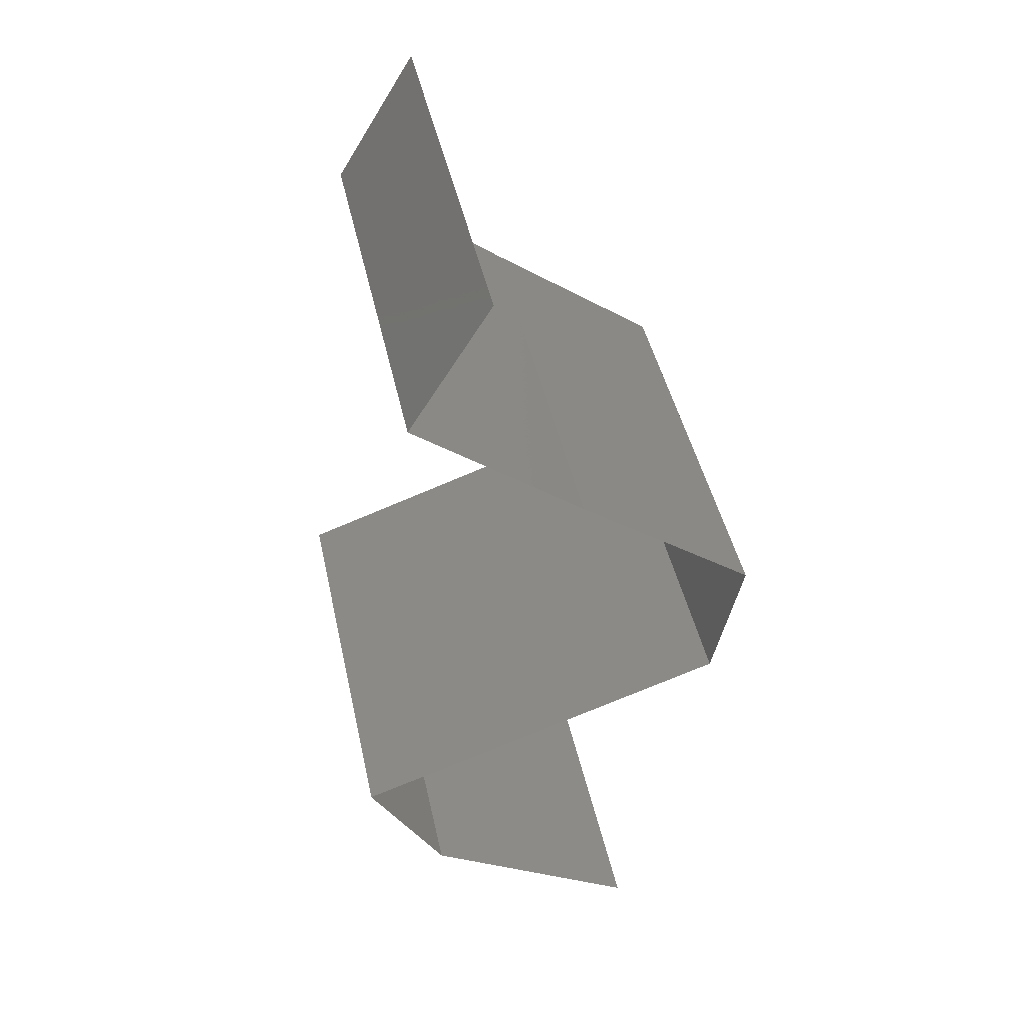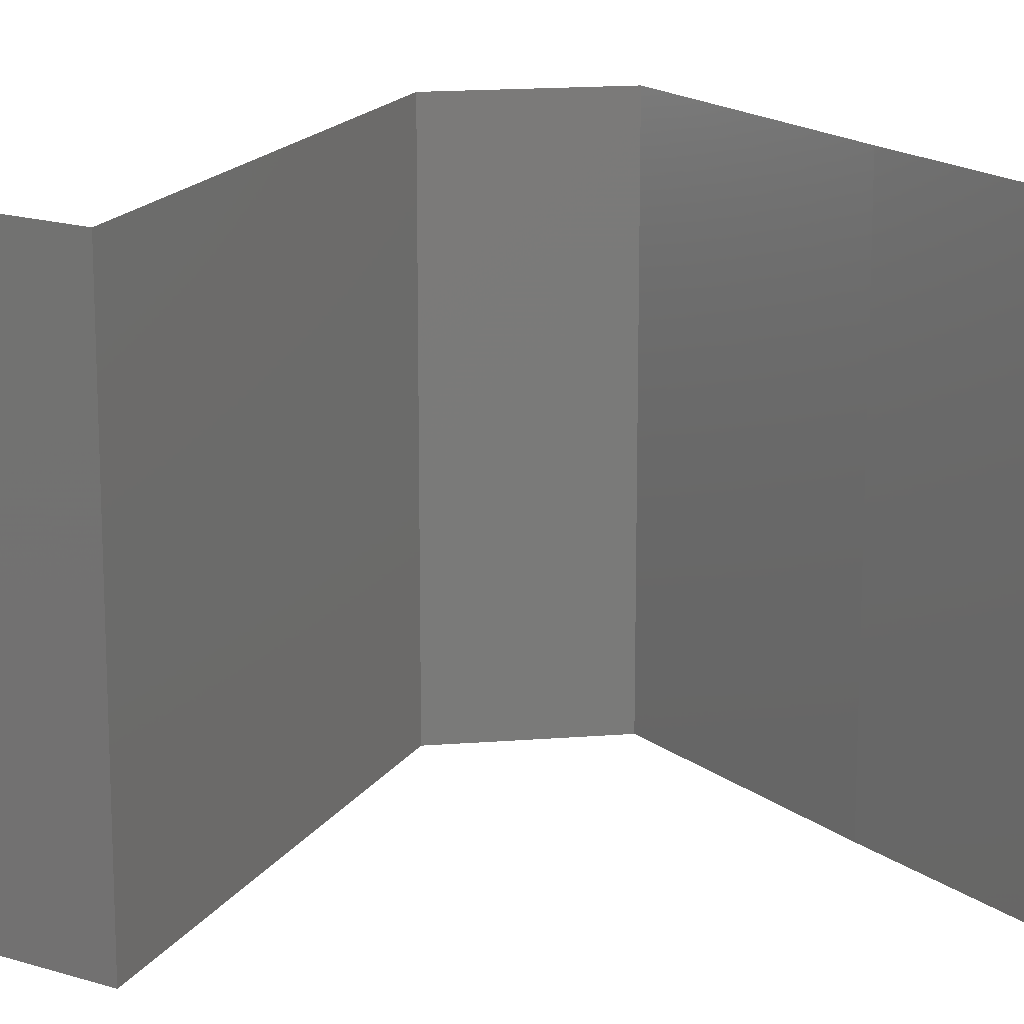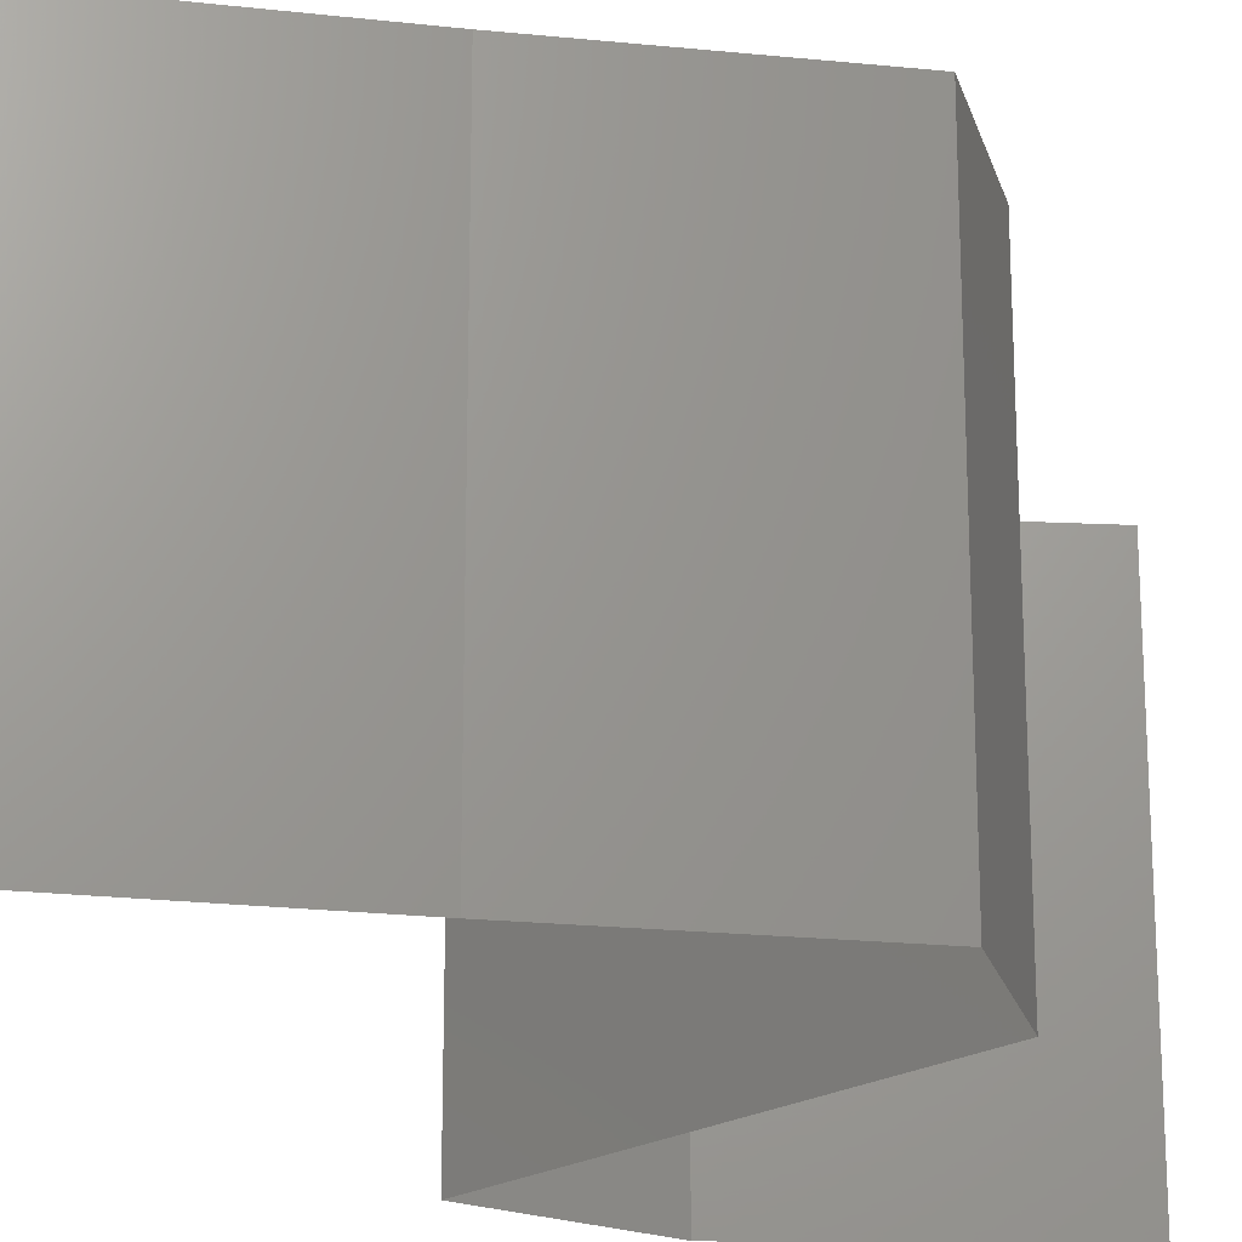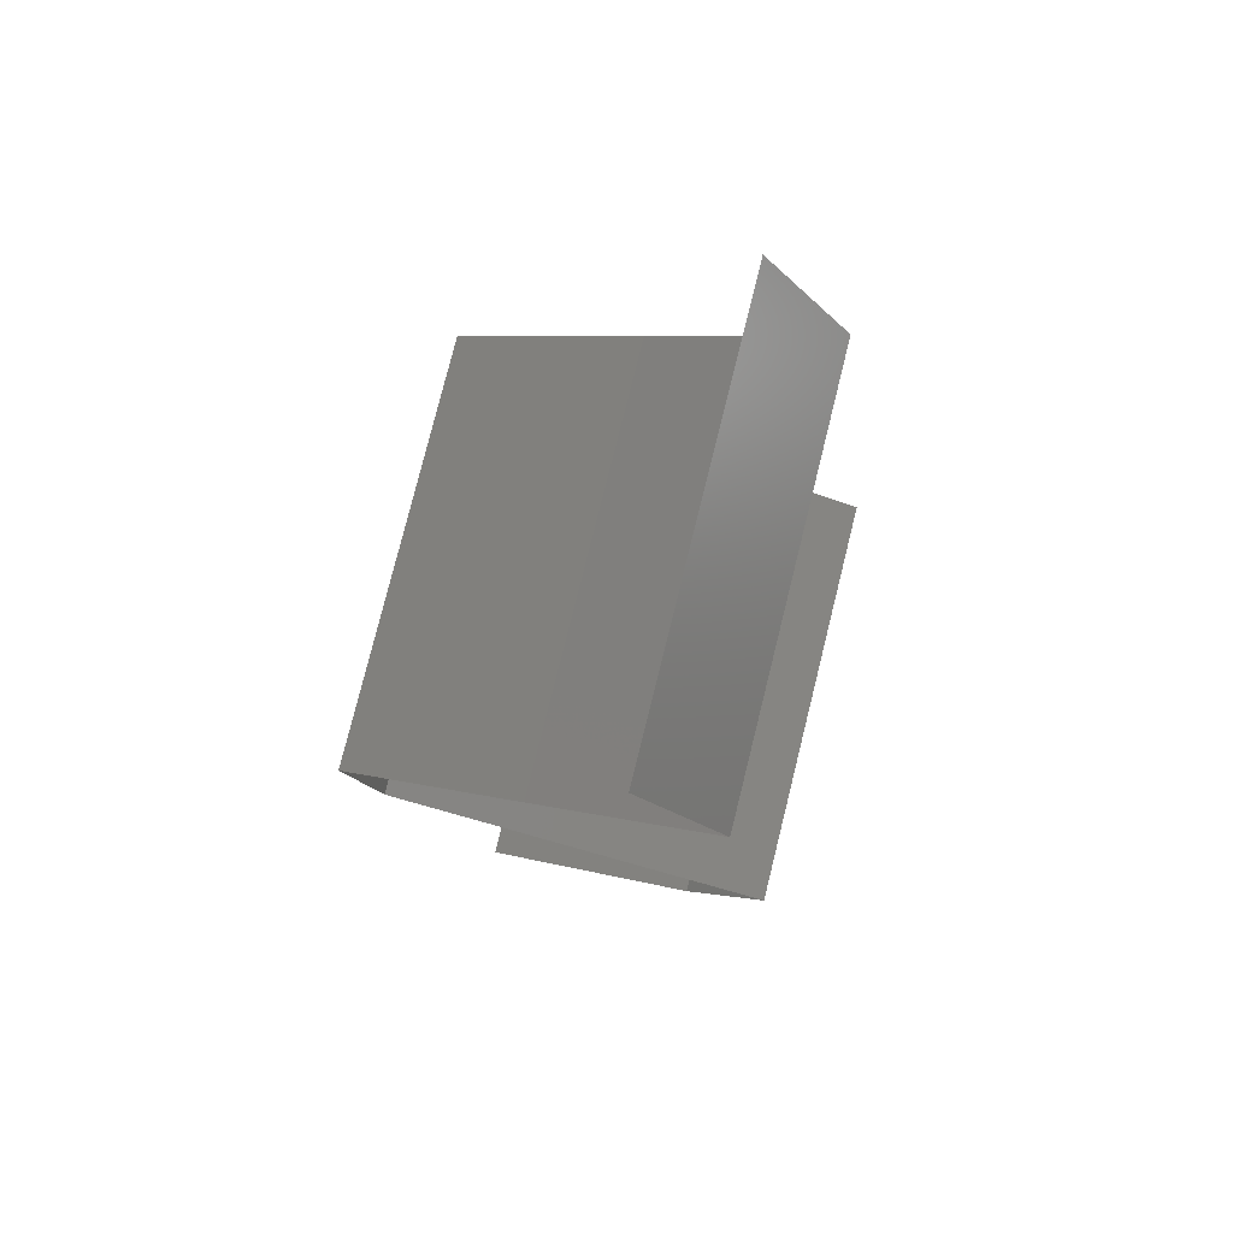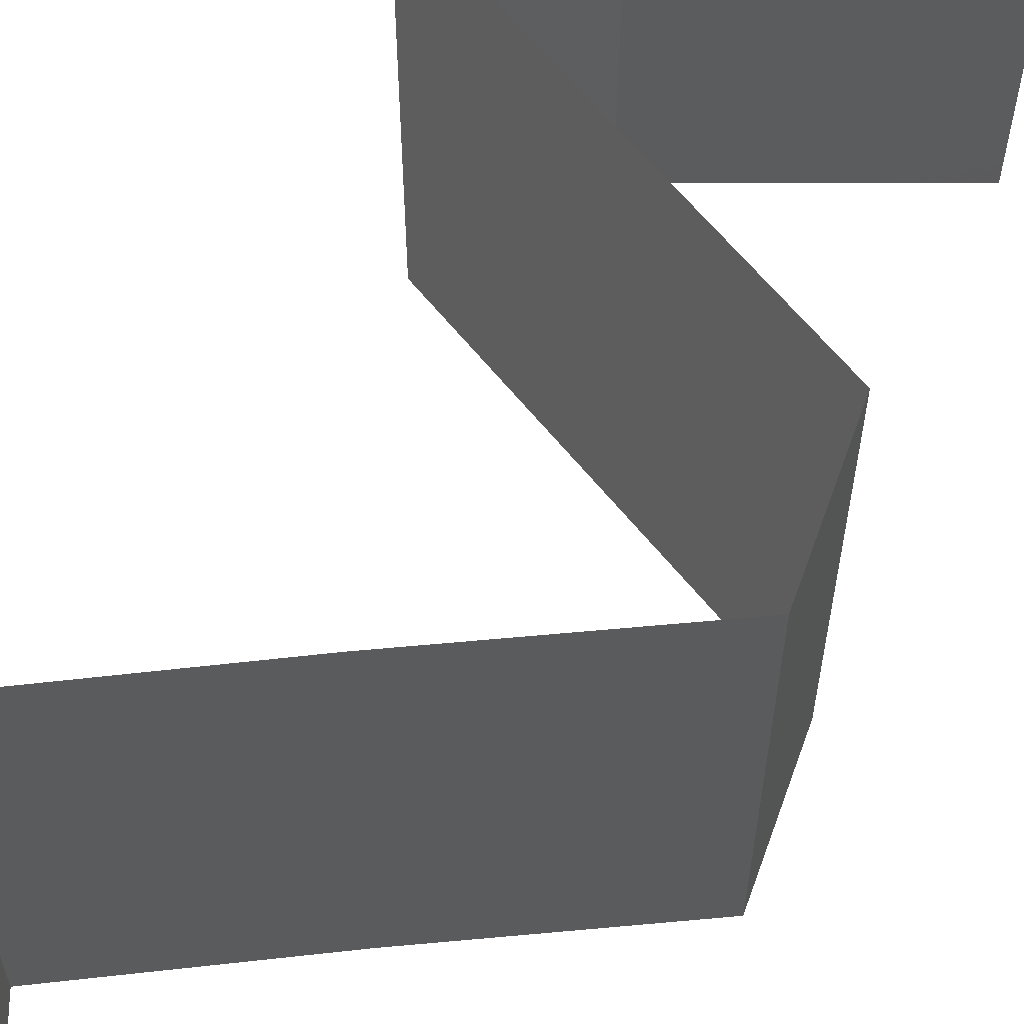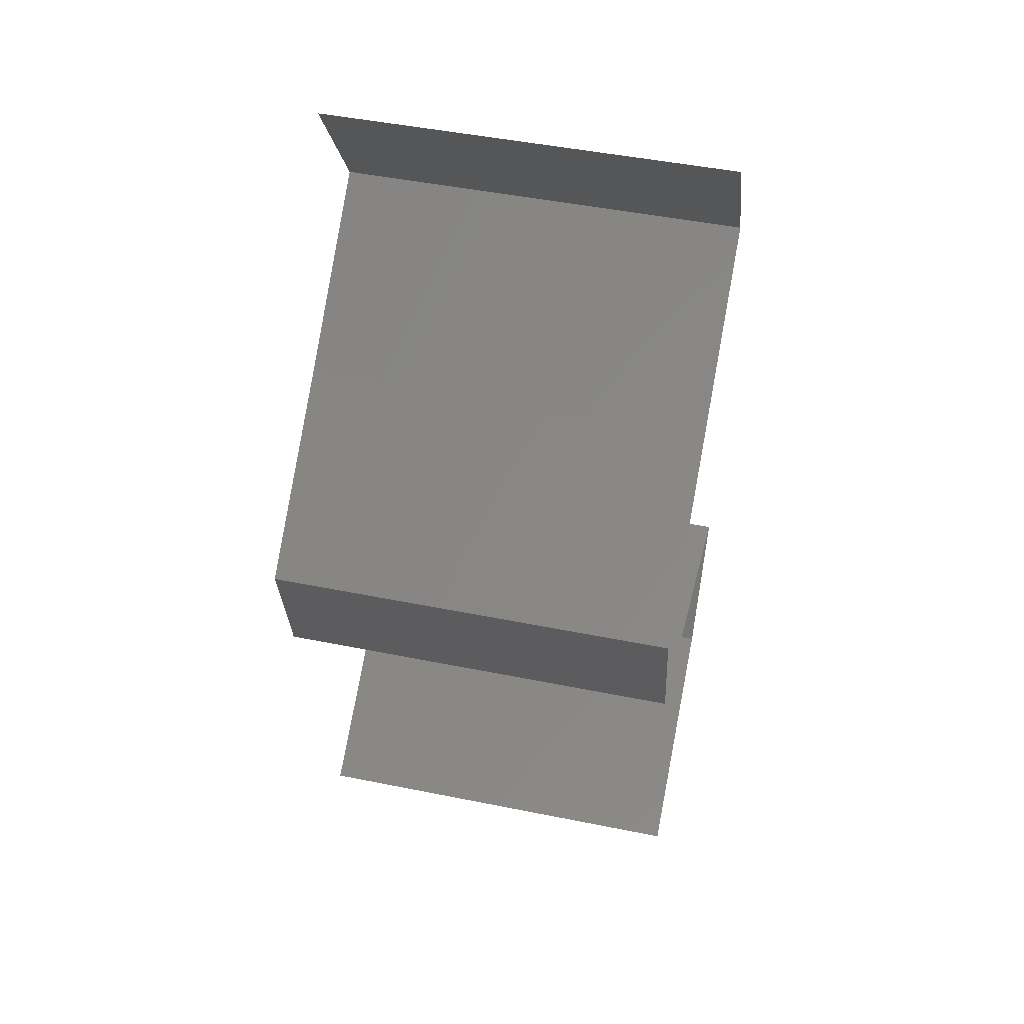
<metadata>
{"format":"stl","ext":"stl","renderer":"f3d","projection":"perspective","resolution":1024,"background":"white","views":[{"elev":44.8,"azim":167.9,"up":"+Y"},{"elev":16.9,"azim":93.1,"up":"+Z"},{"elev":-21.7,"azim":-153.1,"up":"+Z"},{"elev":79.3,"azim":14.0,"up":"+Y"},{"elev":62.8,"azim":-148.2,"up":"+Z"},{"elev":48.3,"azim":-77.3,"up":"+Y"}]}
</metadata>
<code>
# stl→obj: 42 verts, 60 faces
v 0.04192 0.04495 0
v 0.04192 0.04495 0.01
v 0.03997 0.04816 0.005
v 0.03802 0.05137 0.02
v 0.03802 0.05137 0.01
v 0.03997 0.04816 0.015
v 0.04192 0.04495 0.02
v 0.03802 0.05137 0
v 0.03377 0.03853 0.02
v 0.03785 0.04174 0.015
v 0.03377 0.03853 0
v 0.03785 0.04174 0.005
v 0.03377 0.03853 0.01
v 0.02529 0.03211 0
v 0.02953 0.03532 0.005494
v 0.02529 0.03211 0.02
v 0.02953 0.03532 0.01448
v 0.02529 0.03211 0.01
v 0.02667 0.02569 0.01
v 0.02598 0.0289 0.015
v 0.02598 0.0289 0.005
v 0.02667 0.02569 0
v 0.02667 0.02569 0.02
v 0.03578 0.02247 0
v 0.03375 0.02319 0.007583
v 0.04489 0.01926 0.01
v 0.04489 0.01926 0.02
v 0.03834 0.02157 0.01293
v 0.03578 0.02247 0.02
v 0.0321 0.02377 0.01417
v 0.04489 0.01926 0
v 0.04034 0.02087 0.005
v 0.04126 0.01284 0
v 0.04308 0.01605 0.005
v 0.04126 0.01284 0.01
v 0.04308 0.01605 0.015
v 0.04126 0.01284 0.02
v 0.03605 0.009632 0
v 0.03085 0.006421 0.01
v 0.03605 0.009632 0.02
v 0.03085 0.006421 0
v 0.03085 0.006421 0.02
f 1 2 3
f 4 5 6
f 2 7 6
f 5 8 3
f 8 1 3
f 5 2 6
f 7 4 6
f 2 5 3
f 9 7 10
f 1 11 12
f 2 12 10
f 12 13 10
f 7 2 10
f 11 13 12
f 2 1 12
f 13 9 10
f 11 14 15
f 16 9 17
f 9 13 17
f 14 18 15
f 13 11 15
f 18 16 17
f 17 13 15
f 18 17 15
f 18 19 20
f 19 18 21
f 14 22 21
f 23 16 20
f 18 14 21
f 16 18 20
f 22 19 21
f 19 23 20
f 22 24 25
f 19 22 25
f 26 27 28
f 27 29 28
f 23 19 30
f 31 26 32
f 24 31 32
f 29 23 30
f 26 28 32
f 28 25 32
f 30 19 25
f 25 24 32
f 30 25 28
f 29 30 28
f 31 33 34
f 26 35 36
f 37 27 36
f 35 26 34
f 26 31 34
f 27 26 36
f 33 35 34
f 35 37 36
f 38 39 35
f 39 40 35
f 38 35 33
f 35 40 37
f 39 38 41
f 40 39 42

</code>
